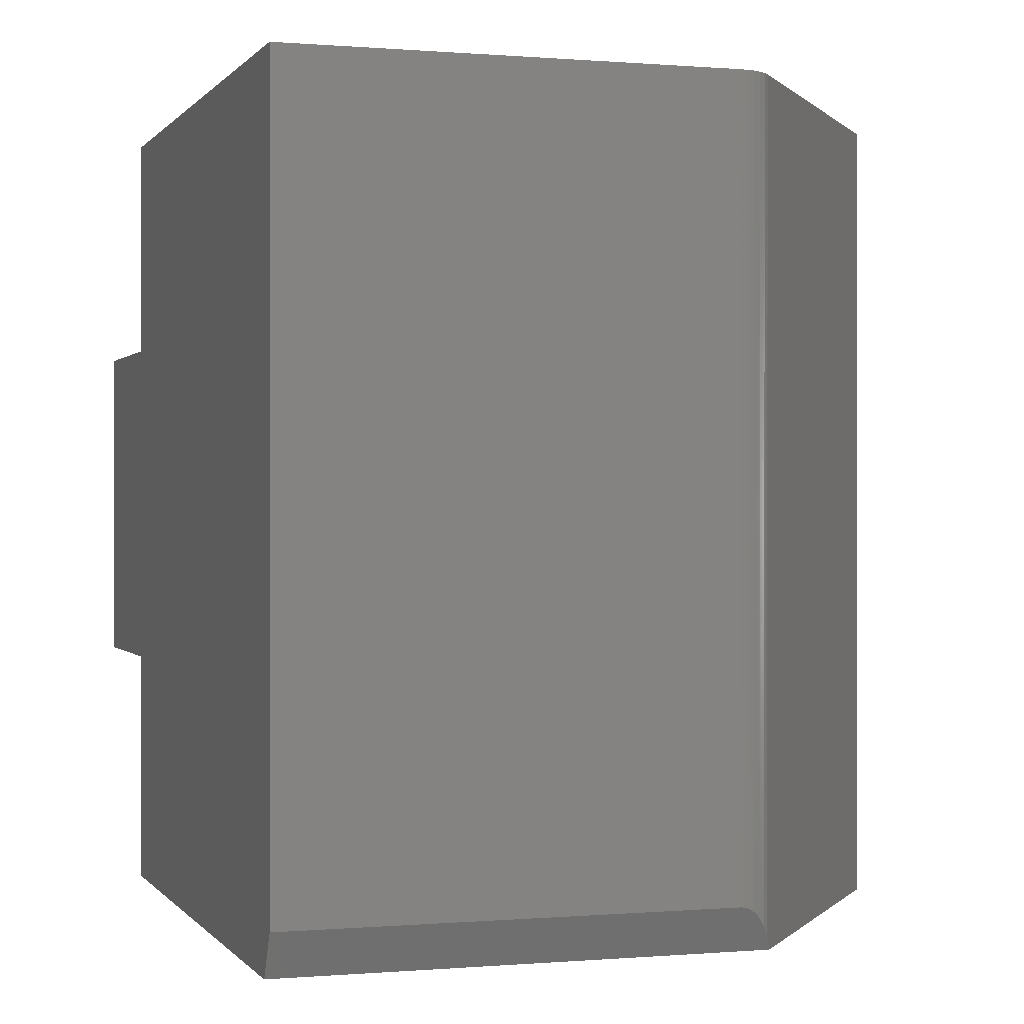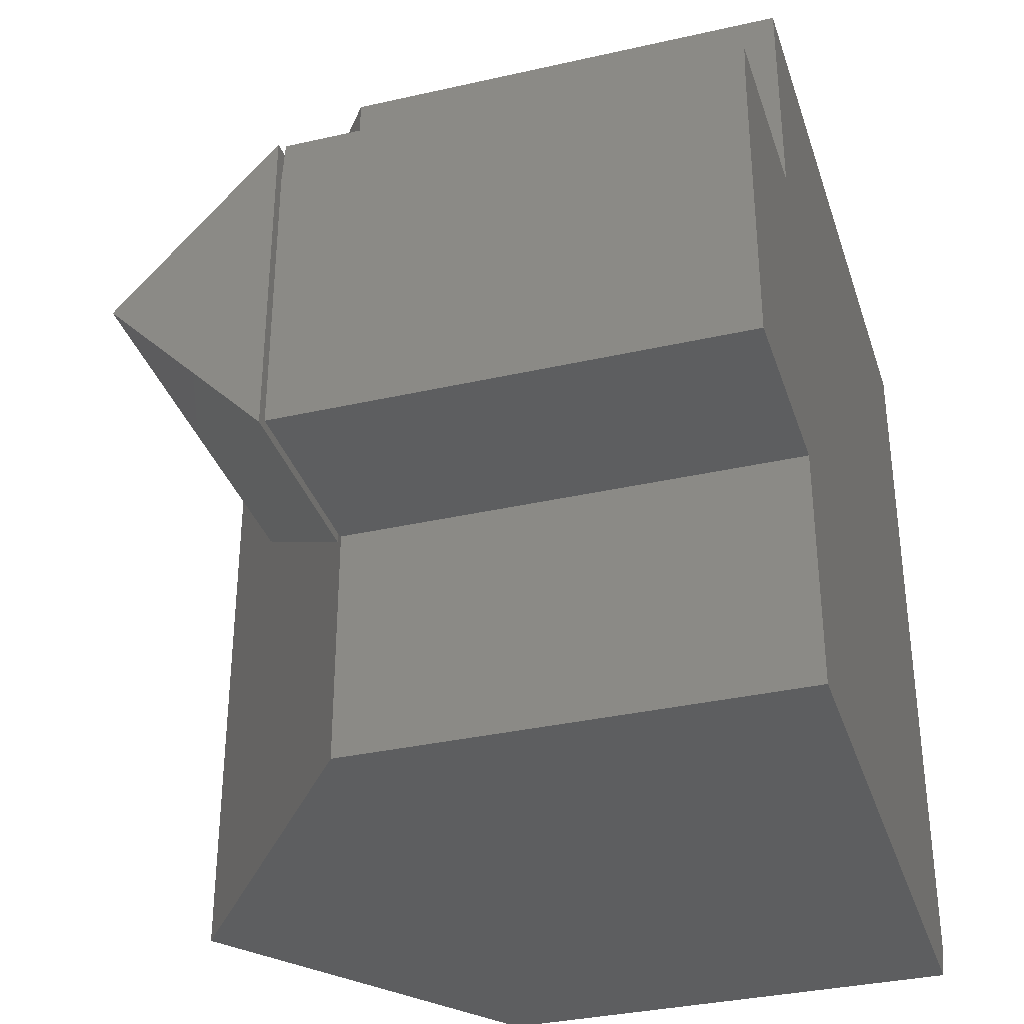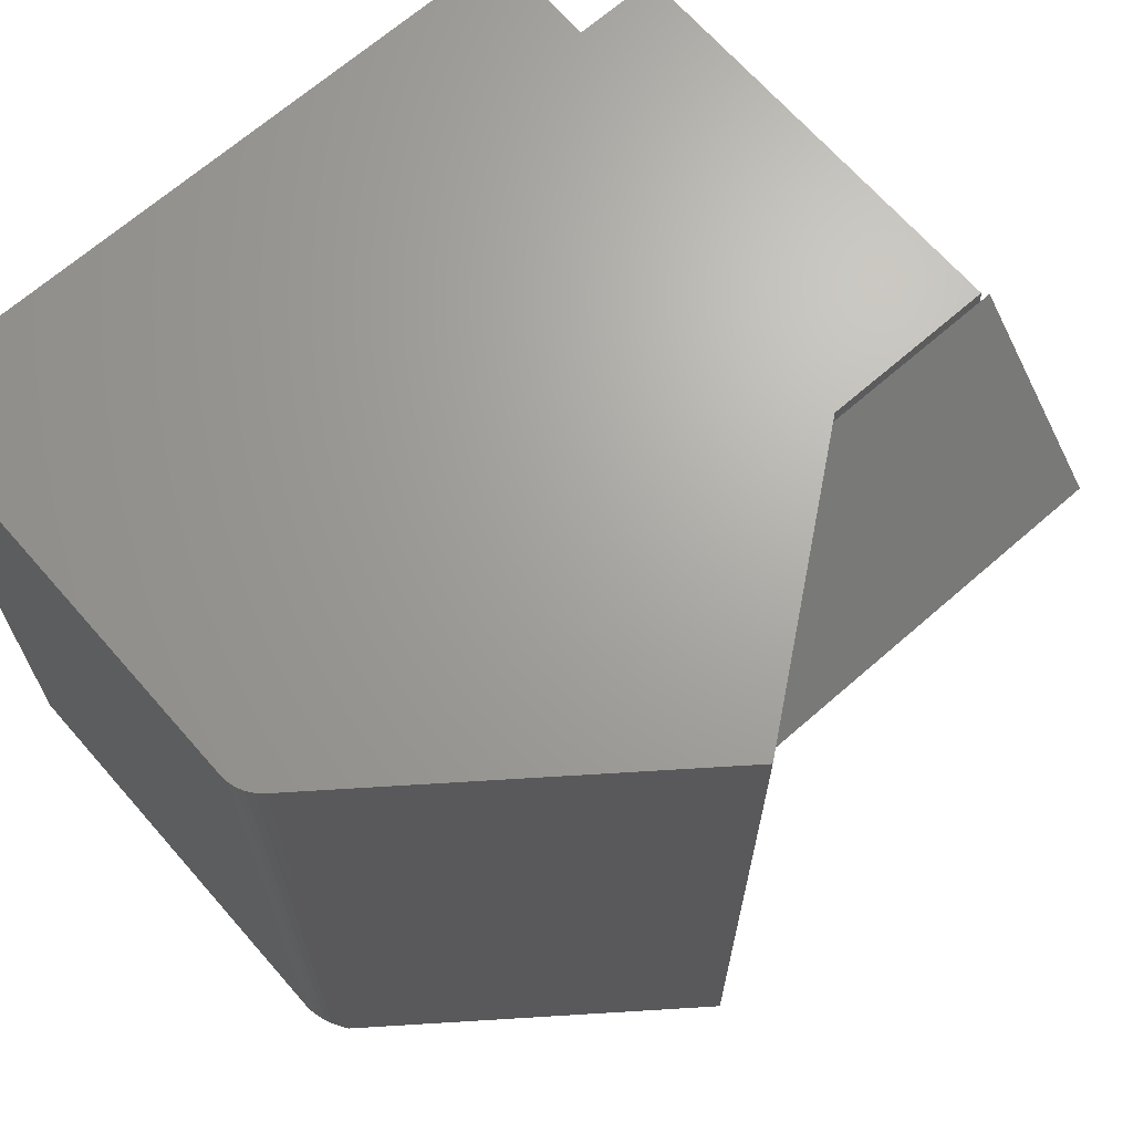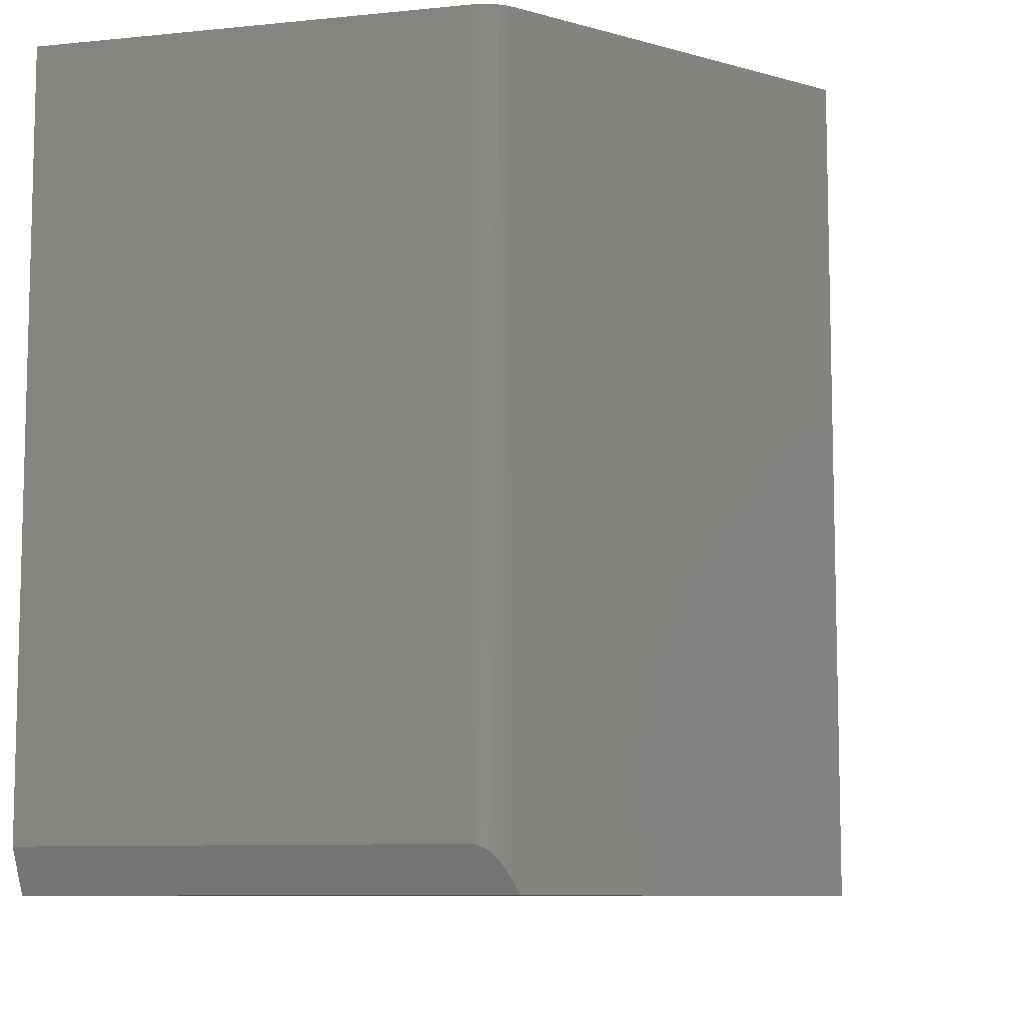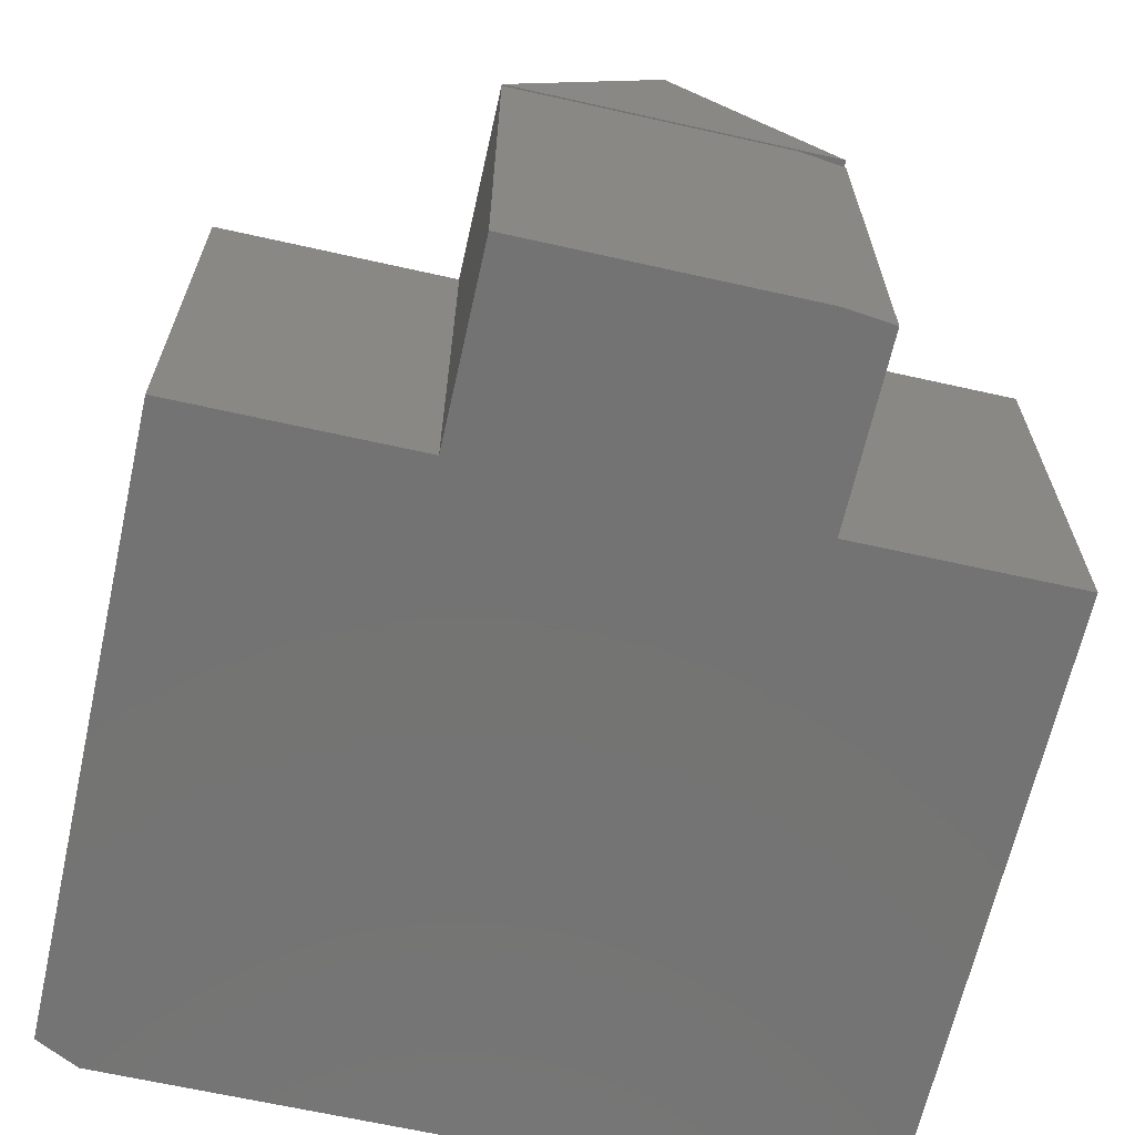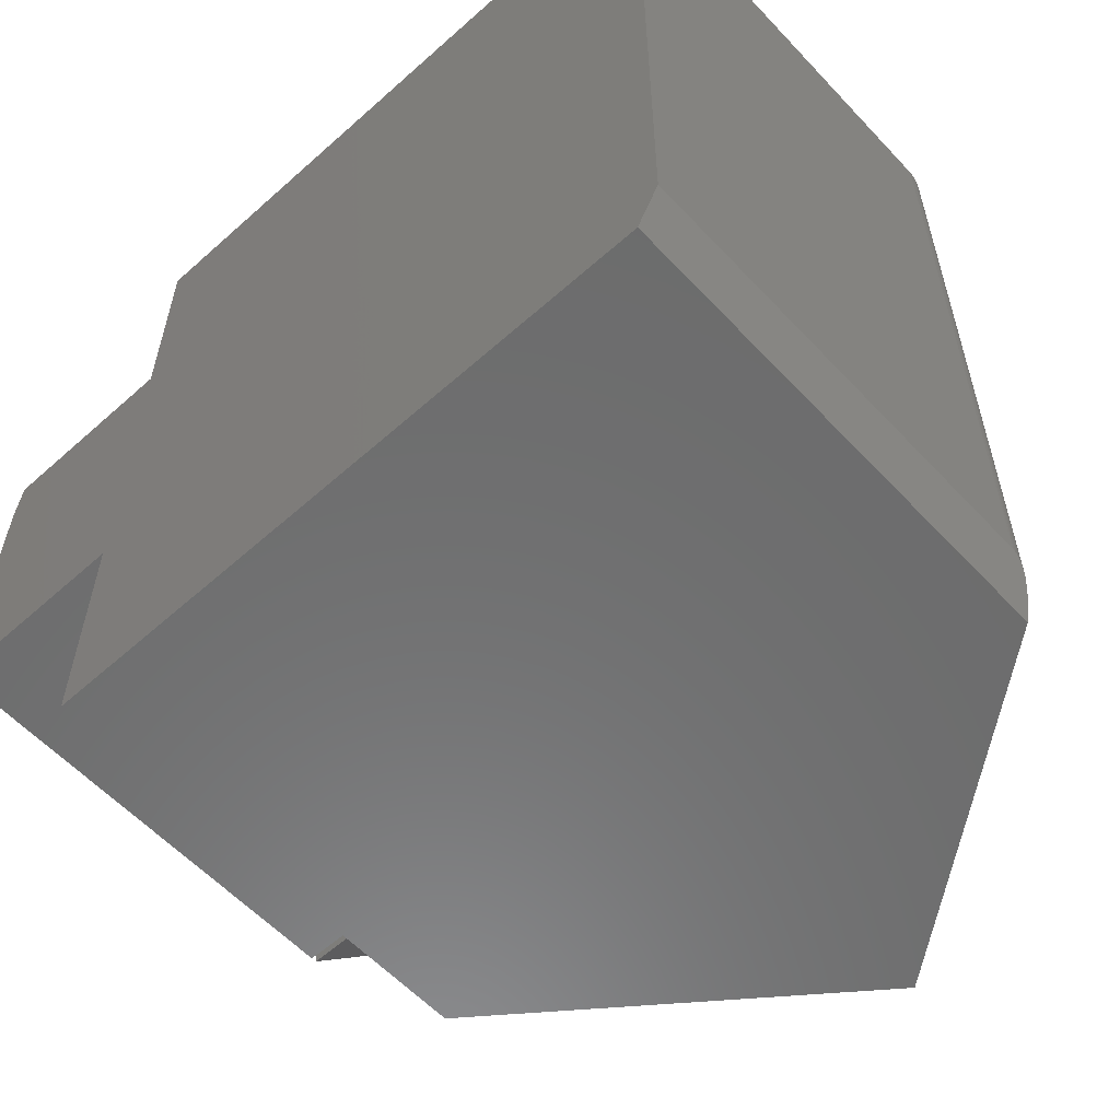
<metadata>
{"format":"stl","ext":"stl","renderer":"f3d","projection":"perspective","resolution":1024,"background":"white","views":[{"elev":0.1,"azim":-107.9,"up":"+Y"},{"elev":-34.4,"azim":107.0,"up":"+Y"},{"elev":67.6,"azim":-41.2,"up":"+Y"},{"elev":-8.8,"azim":-74.7,"up":"+Y"},{"elev":-65.7,"azim":77.3,"up":"+Z"},{"elev":-58.5,"azim":-137.4,"up":"+Y"}]}
</metadata>
<code>
# stl→obj: 47 verts, 90 faces
v 0.75 -0.2266 -0.3281
v 0.75 0.1809 -0.3281
v 0.75 -0.2266 0.3203
v 0.75 0.1809 0.3203
v 0.4709 0.2512 0.3203
v 0.4709 -0.2266 0.3203
v 0.7422 0.2512 0.3203
v 0.7422 0.2512 -0.3281
v 0.4726 0.2512 -0.3281
v 0.4726 0.2512 0.319
v 0.4726 -0.2266 -0.3281
v -0.4609 -0.5078 -0.3281
v -0.4297 -0.5703 -0.3281
v 0.4726 -0.5703 -0.3281
v -0.4609 0.5703 -0.3281
v 0.4726 0.5703 -0.3281
v 0.4726 -0.2266 0.319
v 0.4726 -0.5703 0.319
v 0.4726 0.5703 0.319
v 0.1719 0.001661 0.5514
v 0.1719 0.006893 0.5514
v 0.005839 -0.5703 0.6797
v 0.4608 -0.2266 0.3281
v 0.005839 0.5703 0.6797
v 0.4608 0.25 0.3281
v 0.75 -0.2266 0.3281
v 0.75 0.25 0.3281
v 0.75 0.004194 0.5539
v 0.1719 0.004194 0.5539
v -0.4396 -0.5505 0.3354
v -0.4525 -0.5247 0.3197
v -0.4367 -0.5564 0.3378
v -0.4467 -0.5363 0.328
v -0.4609 -0.5078 0.2883
v -0.4297 -0.5703 0.3431
v -0.4547 -0.5202 0.3154
v -0.4569 -0.5158 0.3103
v -0.4586 -0.5124 0.3051
v -0.4599 -0.5099 0.2996
v -0.4607 -0.5083 0.294
v -0.4609 -0.5079 0.2912
v -0.4609 0.5703 0.2883
v -0.4367 0.5703 0.3378
v -0.4599 0.5703 0.2997
v -0.4568 0.5703 0.3106
v -0.4518 0.5703 0.3209
v -0.445 0.5703 0.33
f 1 2 3
f 3 2 4
f 5 6 7
f 7 6 3
f 7 3 4
f 8 9 7
f 7 9 10
f 7 10 5
f 2 9 8
f 2 1 9
f 9 1 11
f 9 11 12
f 12 11 13
f 13 11 14
f 15 16 12
f 12 16 9
f 4 2 7
f 7 2 8
f 11 1 17
f 17 1 3
f 17 3 6
f 11 17 14
f 14 17 18
f 16 19 9
f 9 19 10
f 20 21 22
f 18 17 6
f 18 6 23
f 18 23 20
f 18 20 22
f 24 22 21
f 24 21 25
f 24 25 5
f 24 5 10
f 24 10 19
f 5 25 6
f 6 25 23
f 23 25 26
f 26 25 27
f 28 27 29
f 29 27 25
f 29 25 21
f 26 28 23
f 23 28 29
f 23 29 20
f 20 29 21
f 26 27 28
f 30 31 32
f 30 33 31
f 12 13 34
f 35 32 31
f 35 31 36
f 35 36 37
f 35 37 38
f 35 38 39
f 35 39 40
f 35 40 41
f 35 41 34
f 35 34 13
f 42 15 34
f 34 15 12
f 24 43 22
f 22 43 32
f 22 32 35
f 19 16 15
f 19 15 42
f 19 42 44
f 19 44 45
f 19 45 46
f 19 46 47
f 19 47 43
f 19 43 24
f 43 30 32
f 43 47 30
f 42 41 44
f 42 34 41
f 44 41 40
f 39 44 40
f 44 39 38
f 44 38 45
f 45 38 37
f 45 37 36
f 45 36 46
f 47 33 30
f 33 47 31
f 31 47 46
f 31 46 36
f 13 14 35
f 35 14 18
f 35 18 22

</code>
